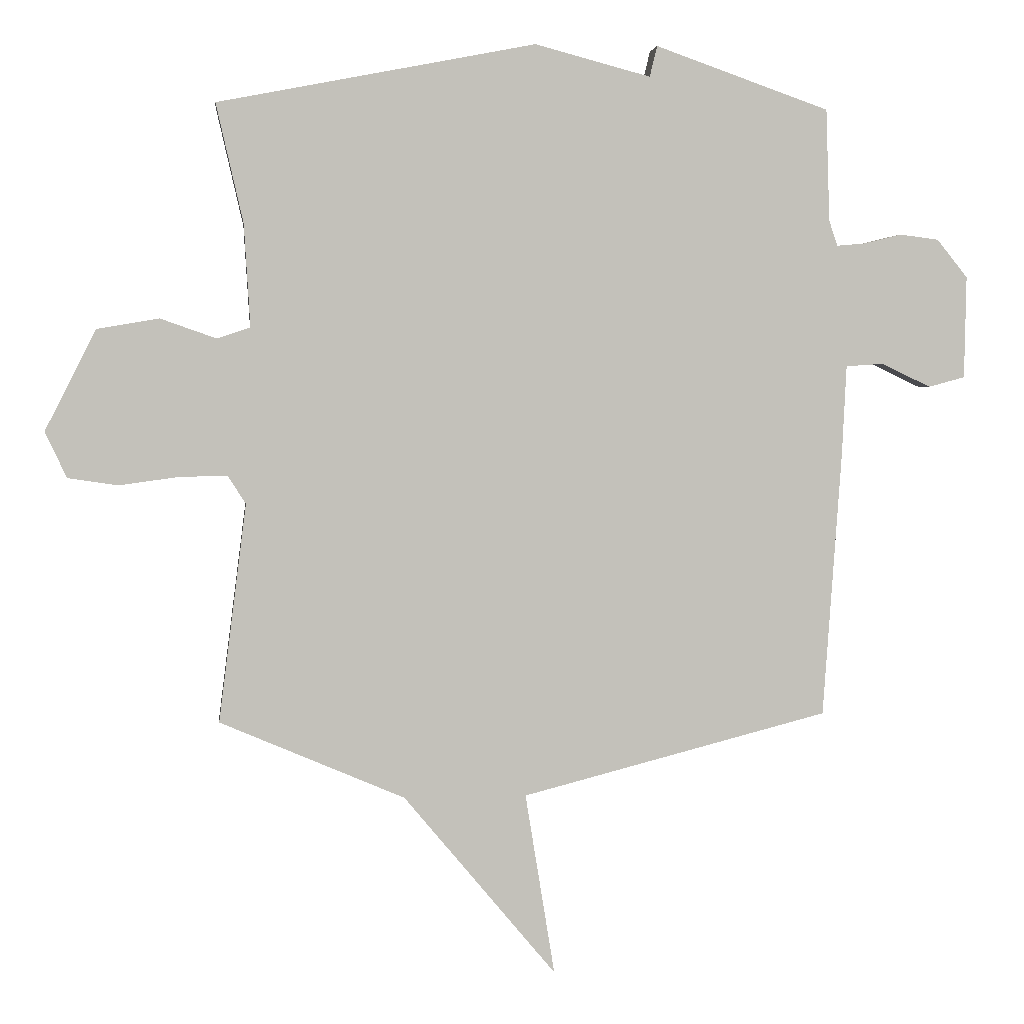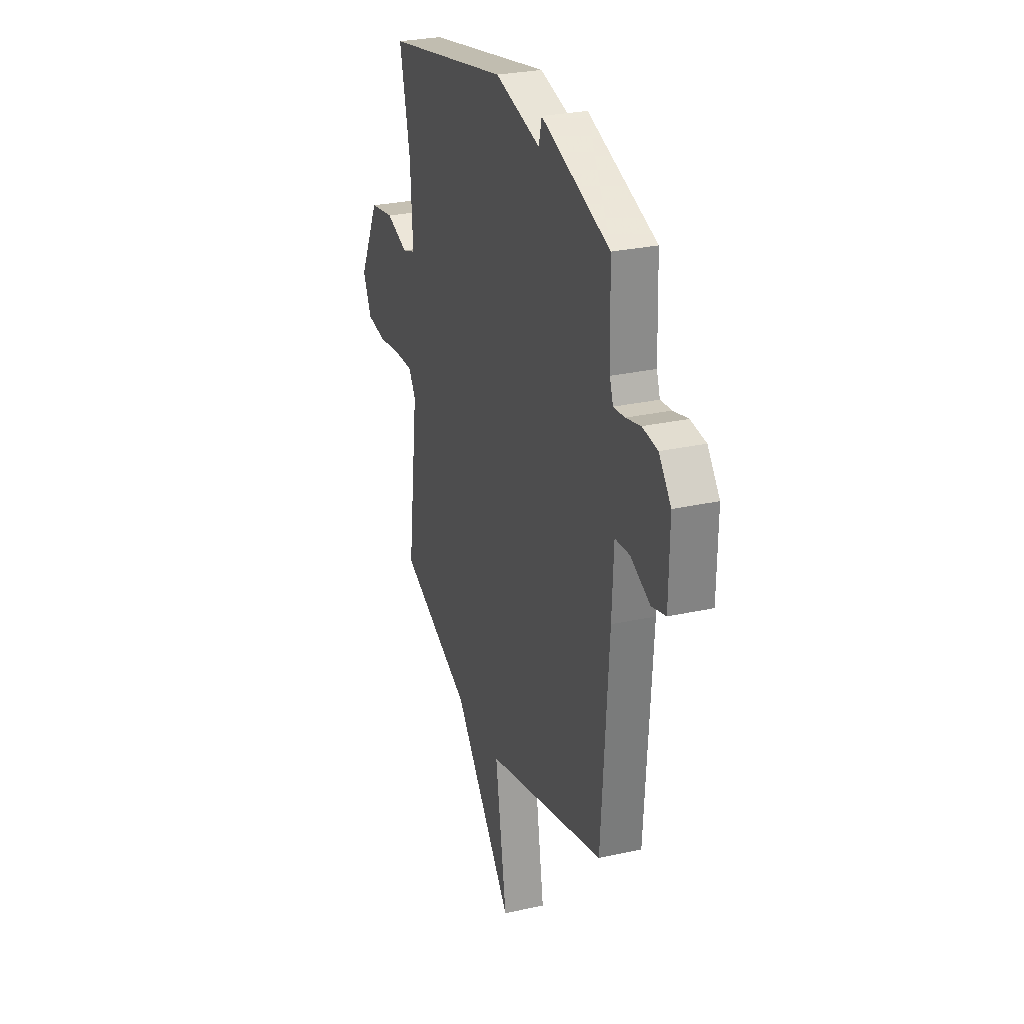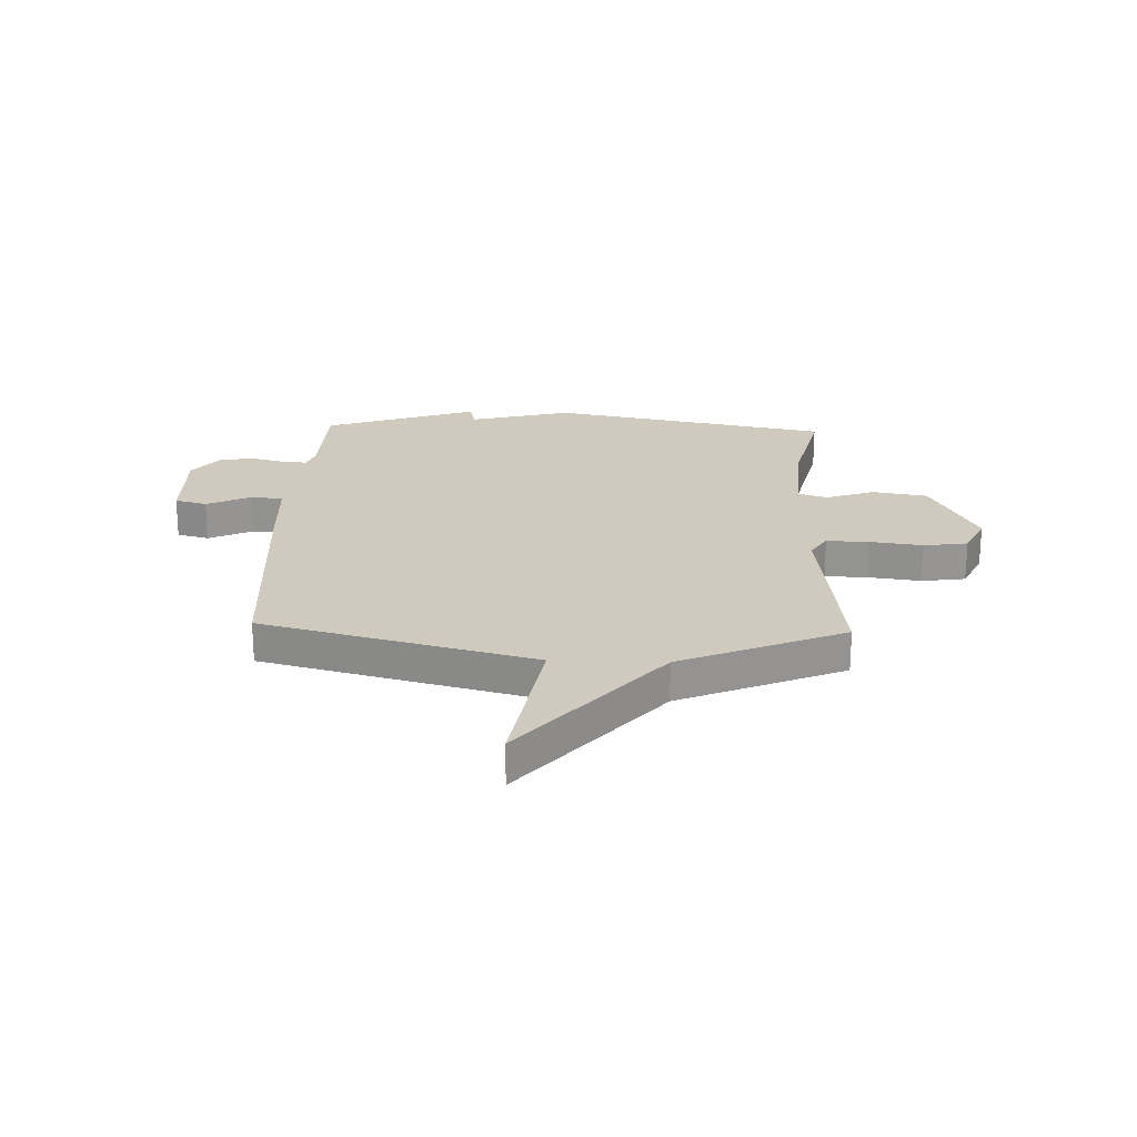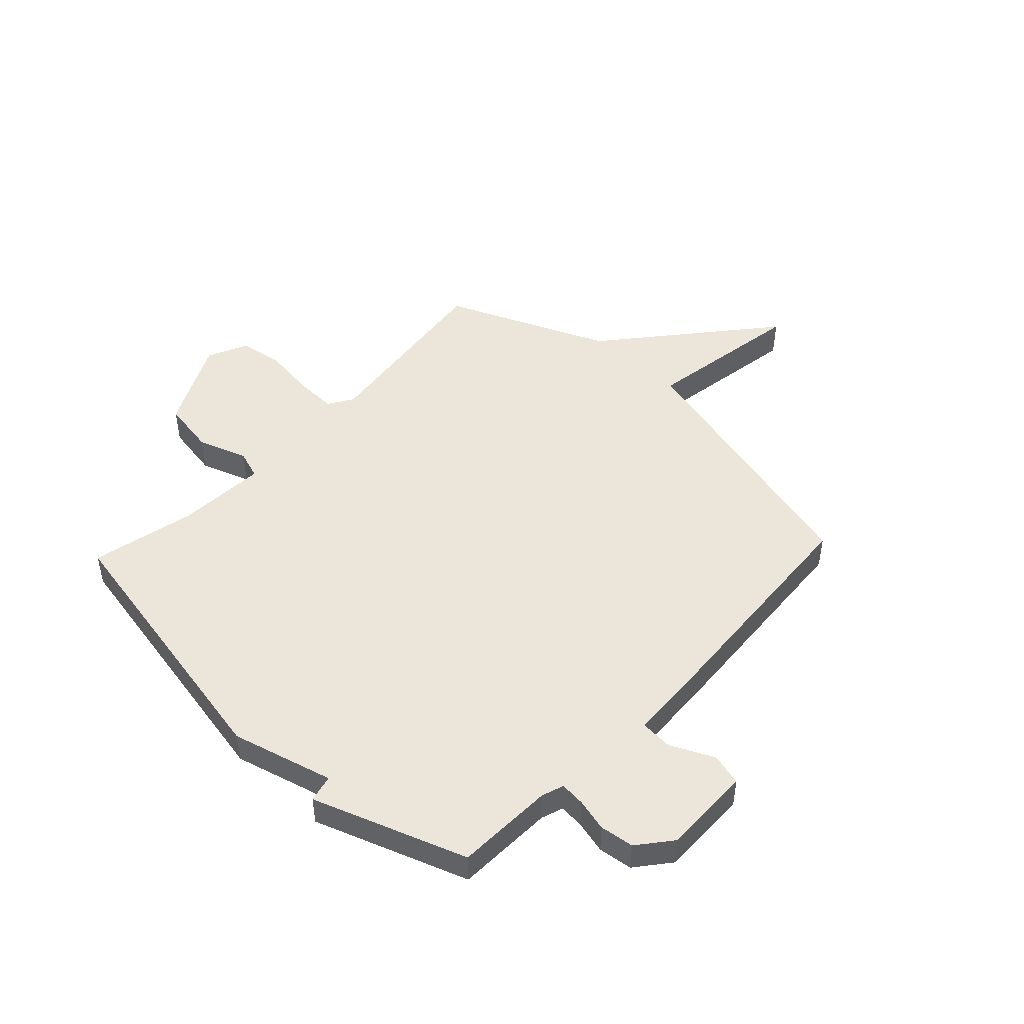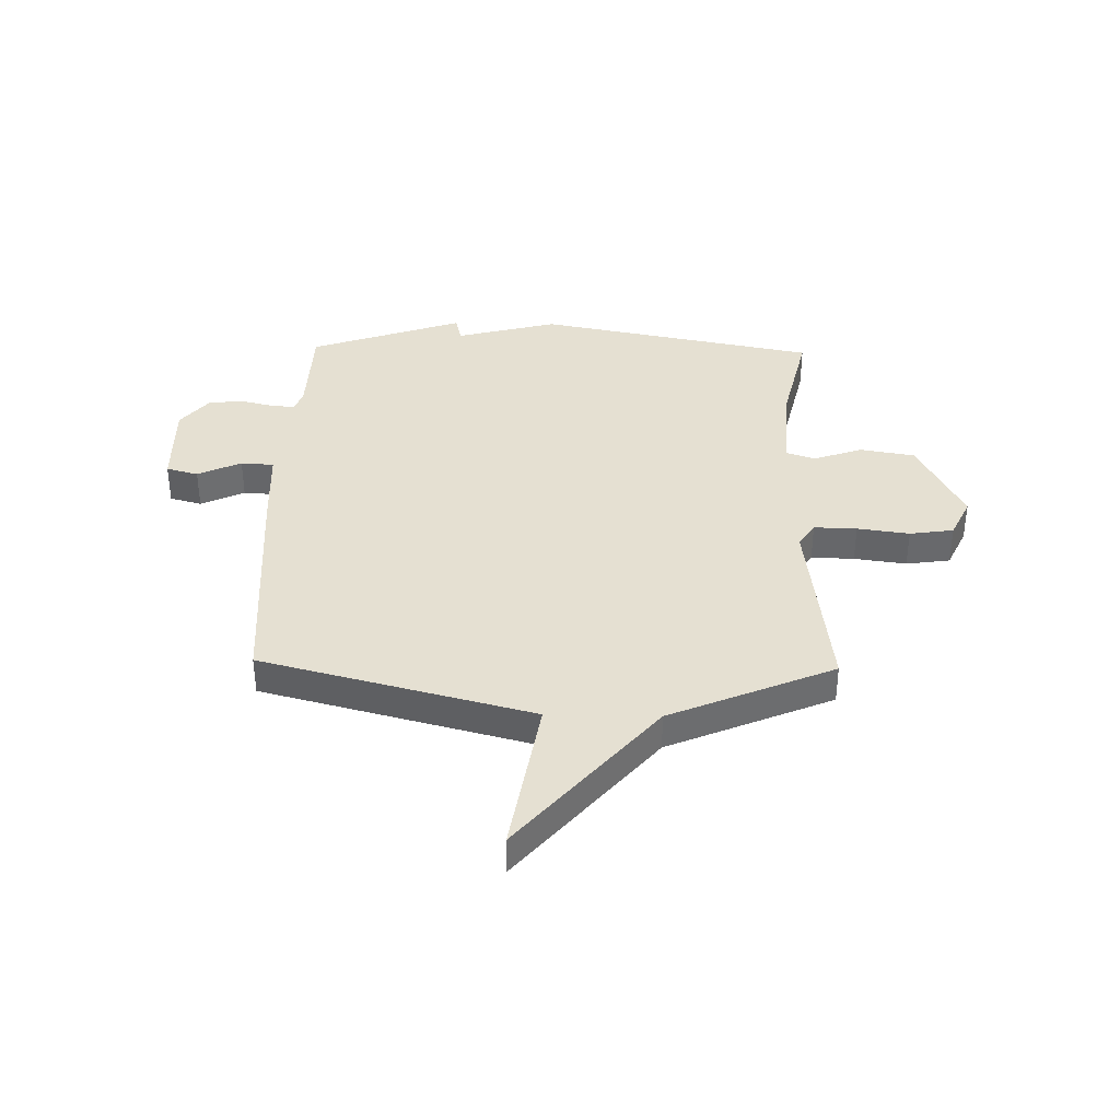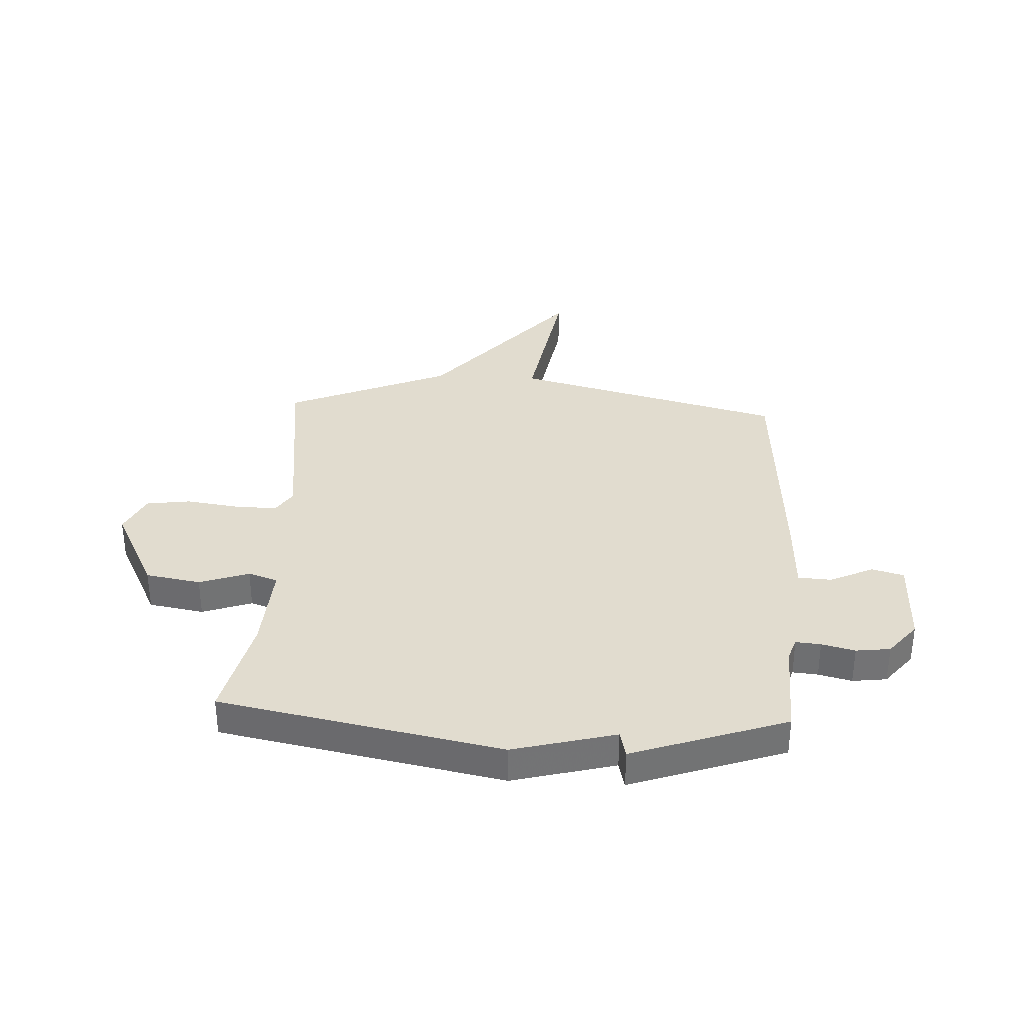
<metadata>
{"format":"obj","ext":"obj","renderer":"f3d","projection":"perspective","resolution":1024,"background":"white","views":[{"elev":3.0,"azim":-6.5,"up":"+Z"},{"elev":27.8,"azim":71.2,"up":"+Z"},{"elev":22.8,"azim":-177.9,"up":"+Y"},{"elev":47.6,"azim":43.2,"up":"+Y"},{"elev":37.6,"azim":-178.7,"up":"+Y"},{"elev":34.4,"azim":3.1,"up":"+Y"}]}
</metadata>
<code>
v -0.5 0.07 -0.5
v -0.455 0.07 -0.145
v -0.484 0.07 -0.099
v -0.563 0.07 -0.101
v -0.659 0.07 -0.114
v -0.74 0.07 -0.102
v -0.775 0.07 -0.027
v -0.692 0.07 0.137
v -0.591 0.07 0.154
v -0.5 0.07 0.122
v -0.446 0.07 0.14
v -0.456 0.07 0.307
v -0.5 0.07 0.5
v 0.017 0.07 0.6
v 0.205 0.07 0.55
v 0.217 0.07 0.6
v 0.5 0.07 0.5
v 0.506 0.07 0.318
v 0.52 0.07 0.277
v 0.566 0.07 0.281
v 0.627 0.07 0.296
v 0.69 0.07 0.288
v 0.74 0.07 0.226
v 0.737 0.07 0.06
v 0.678 0.07 0.044
v 0.598 0.07 0.082
v 0.537 0.07 0.078
v 0.53 0.07 -0.067
v 0.5 0.07 -0.5
v 0.001 0.07 -0.629
v 0.049 0.07 -0.925
v -0.199 0.07 -0.629
v -0.5 0 -0.5
v -0.455 0 -0.145
v -0.484 0 -0.099
v -0.563 0 -0.101
v -0.659 0 -0.114
v -0.74 0 -0.102
v -0.775 0 -0.027
v -0.692 0 0.137
v -0.591 0 0.154
v -0.5 0 0.122
v -0.446 0 0.14
v -0.456 0 0.307
v -0.5 0 0.5
v 0.017 0 0.6
v 0.205 0 0.55
v 0.217 0 0.6
v 0.5 0 0.5
v 0.506 0 0.318
v 0.52 0 0.277
v 0.566 0 0.281
v 0.627 0 0.296
v 0.69 0 0.288
v 0.74 0 0.226
v 0.737 0 0.06
v 0.678 0 0.044
v 0.598 0 0.082
v 0.537 0 0.078
v 0.53 0 -0.067
v 0.5 0 -0.5
v 0.001 0 -0.629
v 0.049 0 -0.925
v -0.199 0 -0.629
f 30 31 32
f 32 1 2
f 30 32 2
f 29 30 2
f 28 29 2
f 27 28 2
f 24 25 26
f 23 24 26
f 22 23 26
f 21 22 26
f 20 21 26
f 19 20 26 27
f 27 2 3
f 19 27 3
f 18 19 3
f 15 16 17 18
f 14 15 18
f 13 14 18
f 12 13 18
f 11 12 18
f 18 3 4
f 11 18 4
f 10 11 4
f 8 9 10
f 7 8 10
f 6 7 10
f 5 6 10
f 4 5 10
f 64 63 62
f 34 33 64
f 34 64 62
f 34 62 61
f 34 61 60
f 34 60 59
f 58 57 56
f 58 56 55
f 58 55 54
f 58 54 53
f 58 53 52
f 59 58 52 51
f 35 34 59
f 35 59 51
f 35 51 50
f 50 49 48 47
f 50 47 46
f 50 46 45
f 50 45 44
f 50 44 43
f 36 35 50
f 36 50 43
f 36 43 42
f 42 41 40
f 42 40 39
f 42 39 38
f 42 38 37
f 42 37 36
f 1 33 34 2
f 2 34 35 3
f 3 35 36 4
f 4 36 37 5
f 5 37 38 6
f 6 38 39 7
f 7 39 40 8
f 8 40 41 9
f 9 41 42 10
f 10 42 43 11
f 11 43 44 12
f 12 44 45 13
f 13 45 46 14
f 14 46 47 15
f 15 47 48 16
f 16 48 49 17
f 17 49 50 18
f 18 50 51 19
f 19 51 52 20
f 20 52 53 21
f 21 53 54 22
f 22 54 55 23
f 23 55 56 24
f 24 56 57 25
f 25 57 58 26
f 26 58 59 27
f 27 59 60 28
f 28 60 61 29
f 29 61 62 30
f 30 62 63 31
f 31 63 64 32
f 32 64 33 1

</code>
